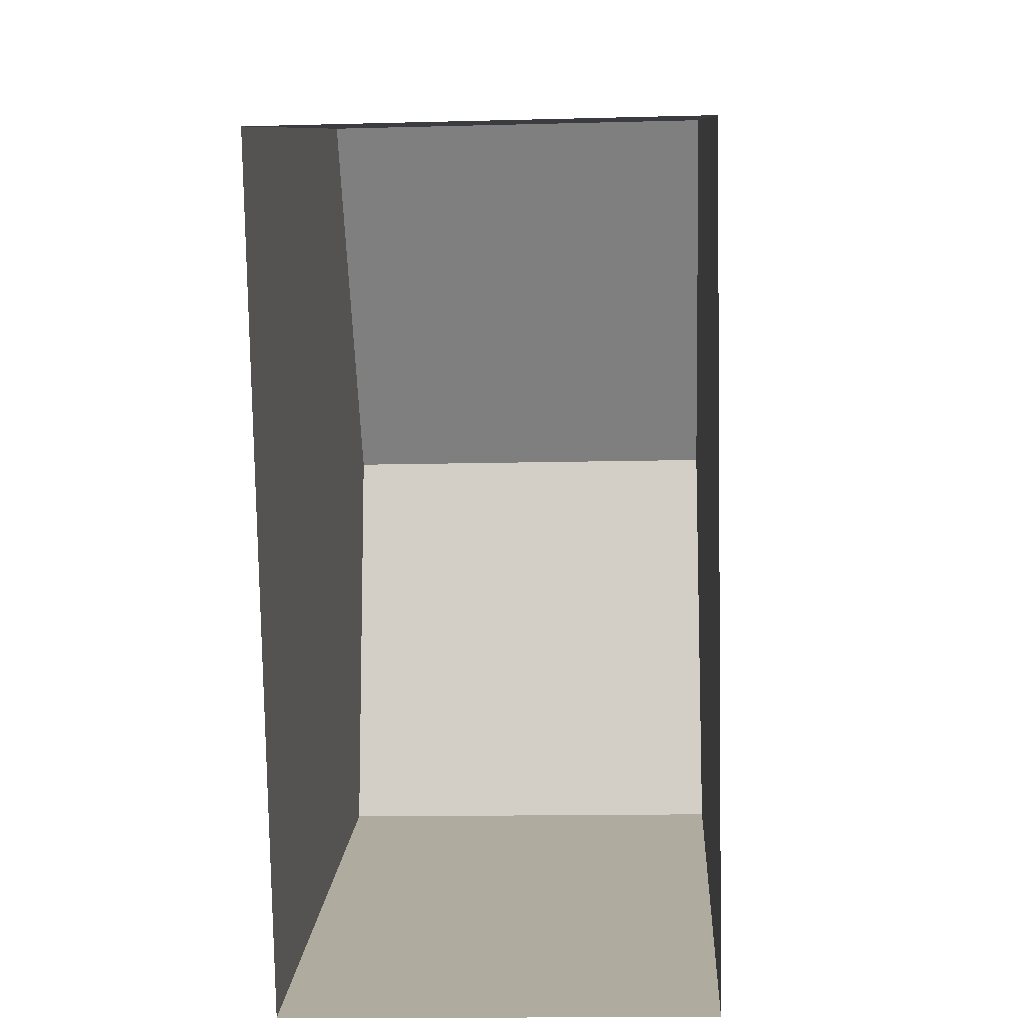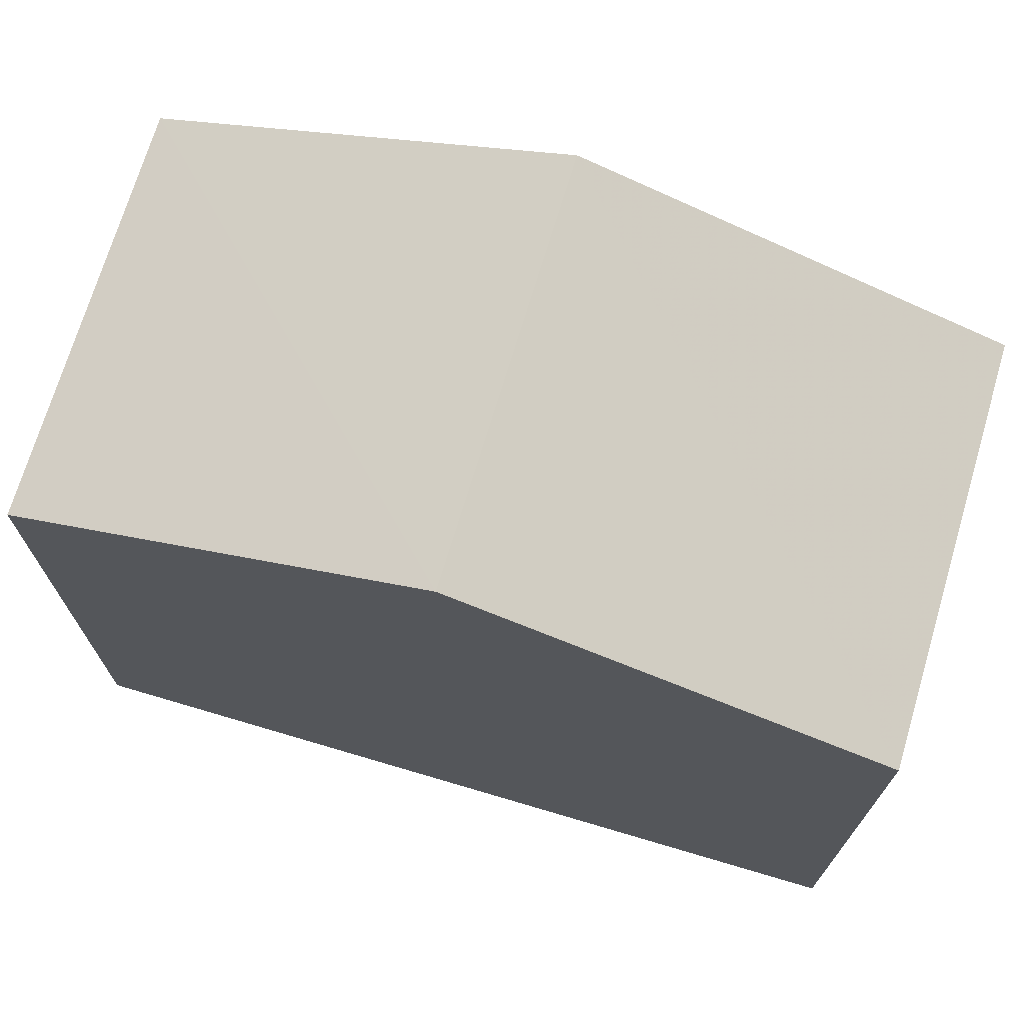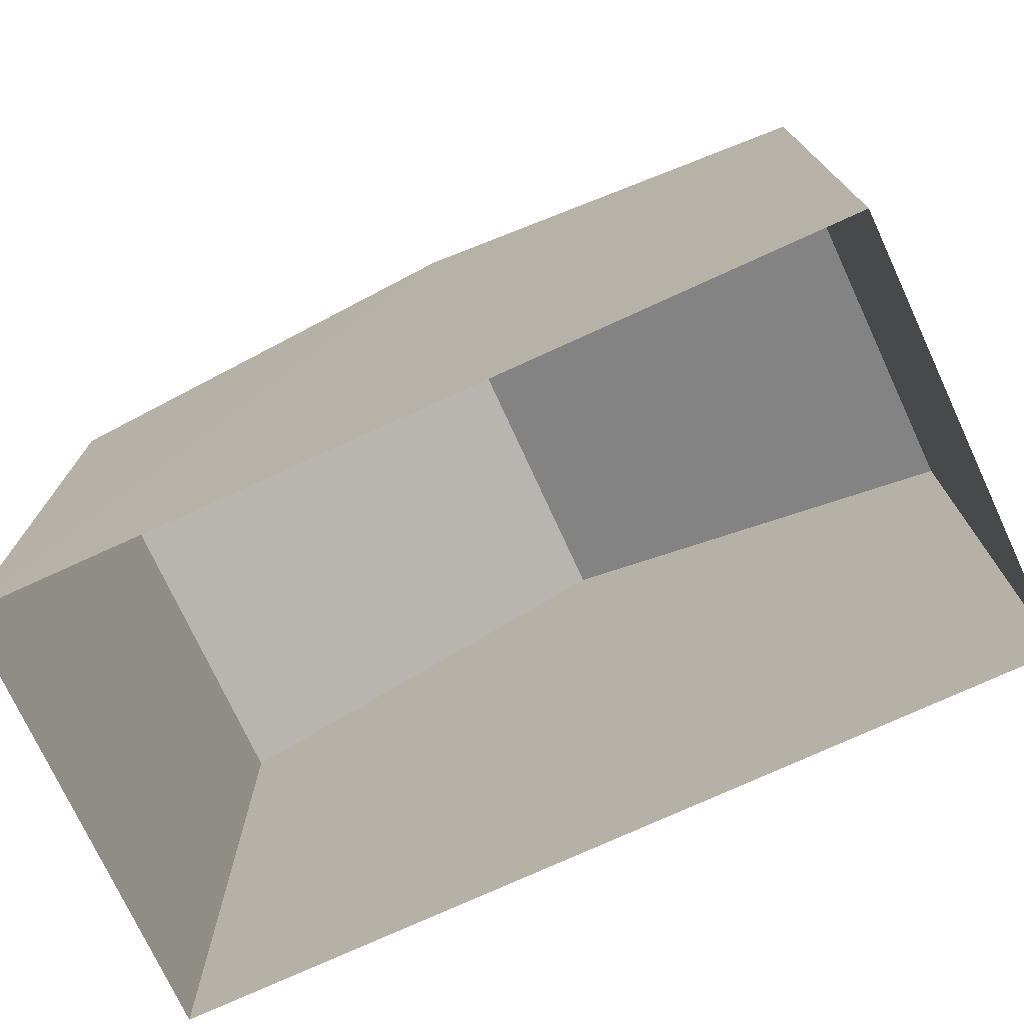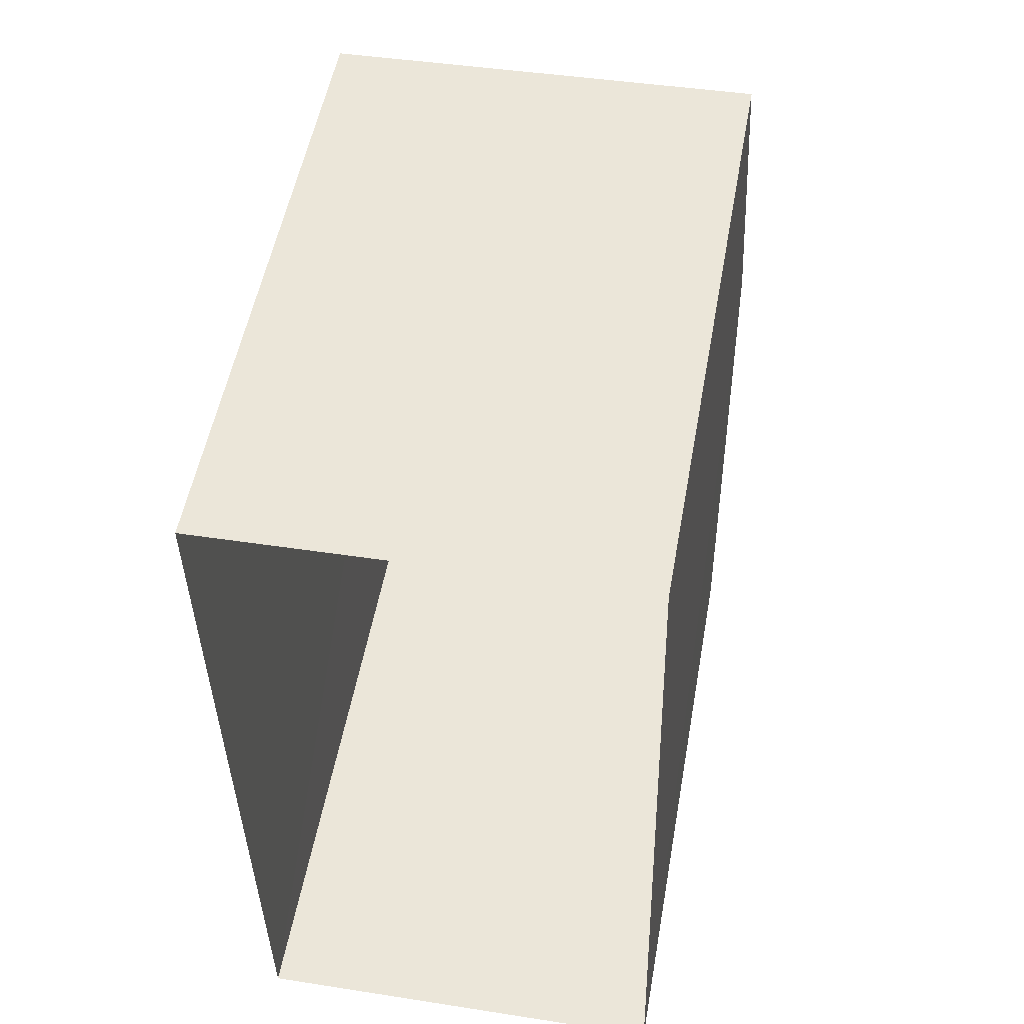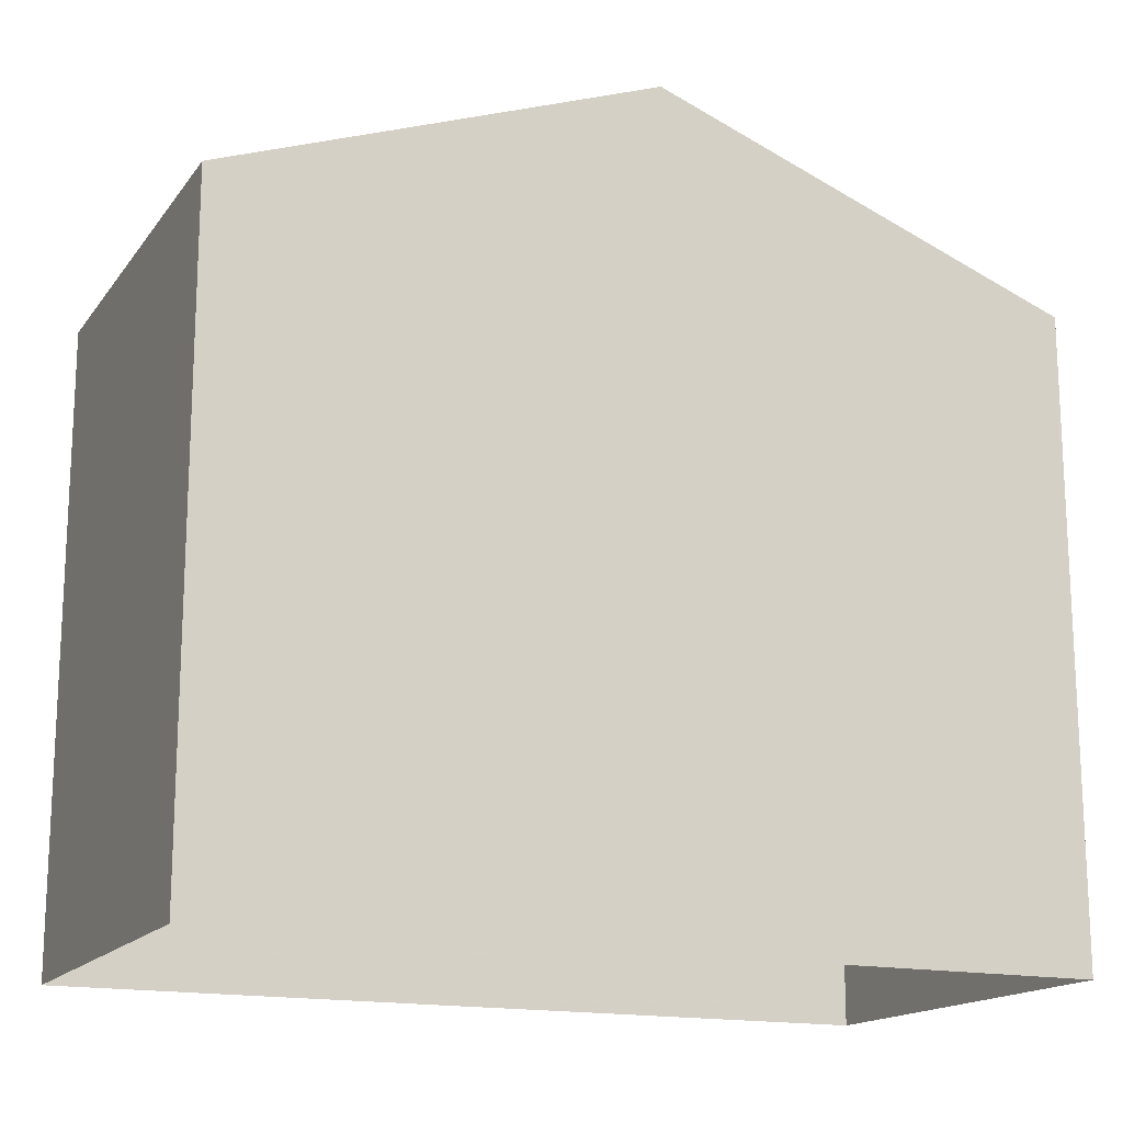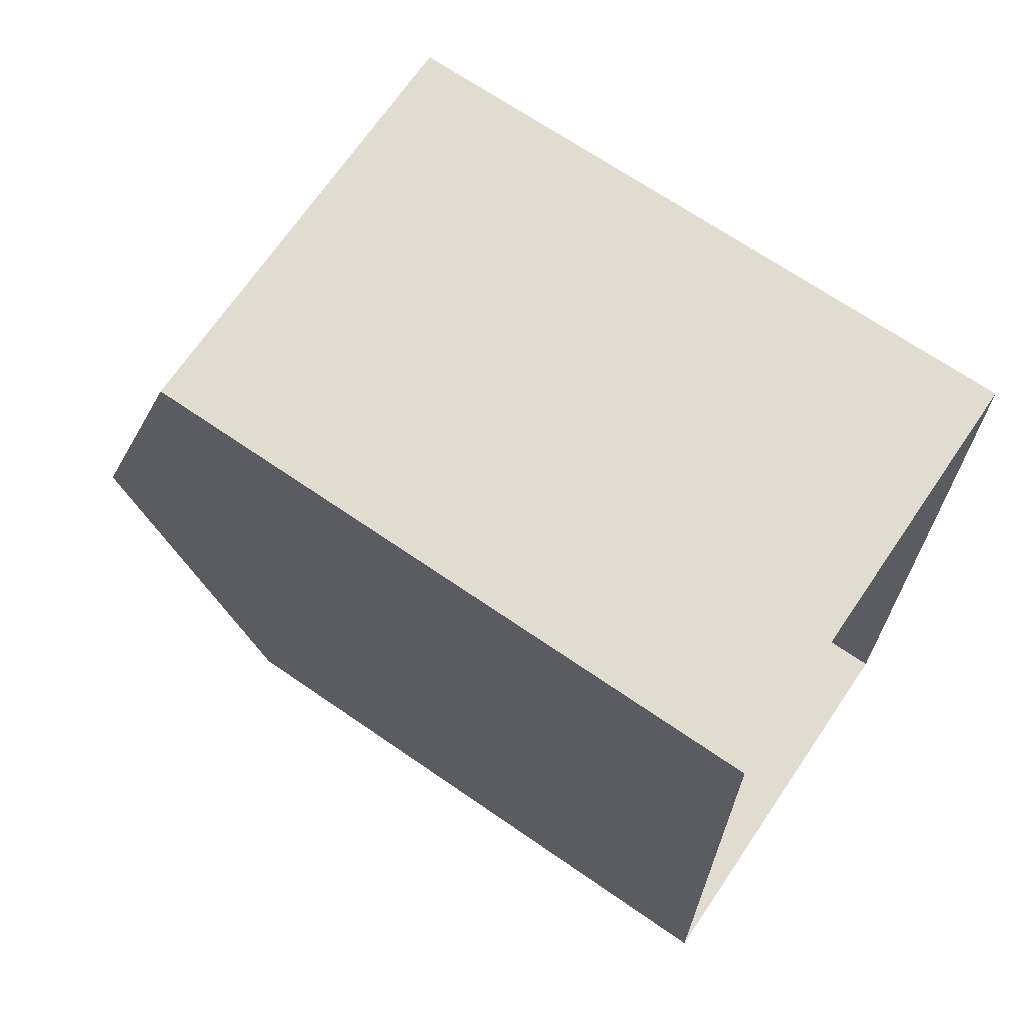
<metadata>
{"format":"obj","ext":"obj","renderer":"f3d","projection":"perspective","resolution":1024,"background":"white","views":[{"elev":9.8,"azim":-176.8,"up":"+Y"},{"elev":71.5,"azim":105.3,"up":"+Z"},{"elev":-74.4,"azim":113.5,"up":"+Z"},{"elev":52.0,"azim":-169.9,"up":"+Y"},{"elev":-16.2,"azim":-115.6,"up":"+Z"},{"elev":68.2,"azim":124.5,"up":"+Y"}]}
</metadata>
<code>
v -3.732e+05 -1.045e+05 25.7
v -3.732e+05 -1.045e+05 25.7
v -3.732e+05 -1.045e+05 25.7
v -3.732e+05 -1.045e+05 25.7
v -3.732e+05 -1.045e+05 32.41
v -3.732e+05 -1.045e+05 32.41
v -3.732e+05 -1.045e+05 34.06
v -3.732e+05 -1.045e+05 34.06
v -3.732e+05 -1.045e+05 32.41
v -3.732e+05 -1.045e+05 32.41
f 1 2 3
f 1 4 2
f 5 6 7
f 8 5 7
f 9 10 8
f 7 9 8
f 10 3 8
f 3 2 8
f 2 5 8
f 5 2 4
f 6 5 4
f 6 4 7
f 4 1 7
f 1 9 7
f 10 1 3
f 10 9 1

</code>
